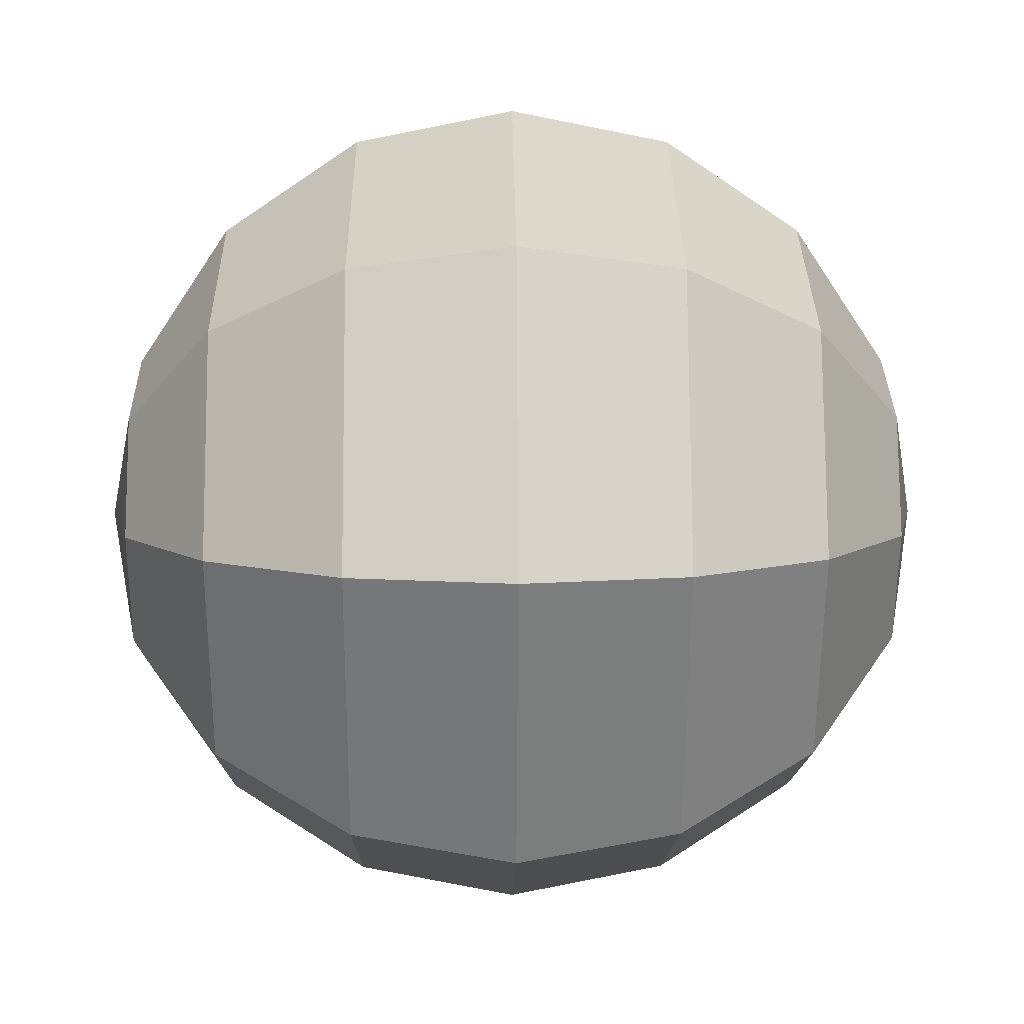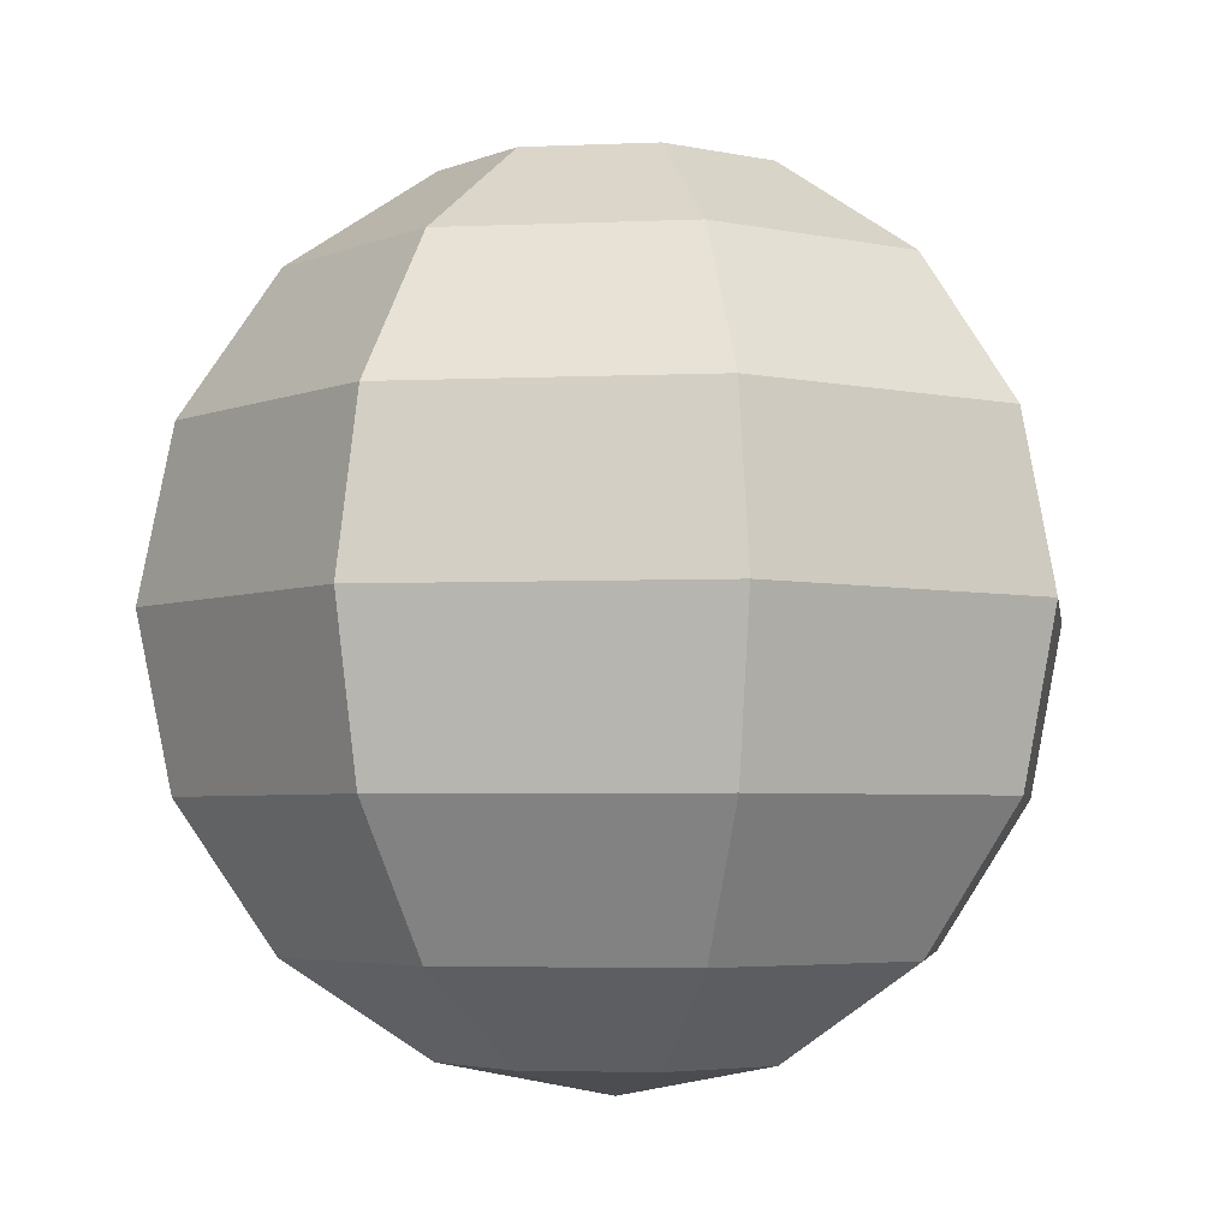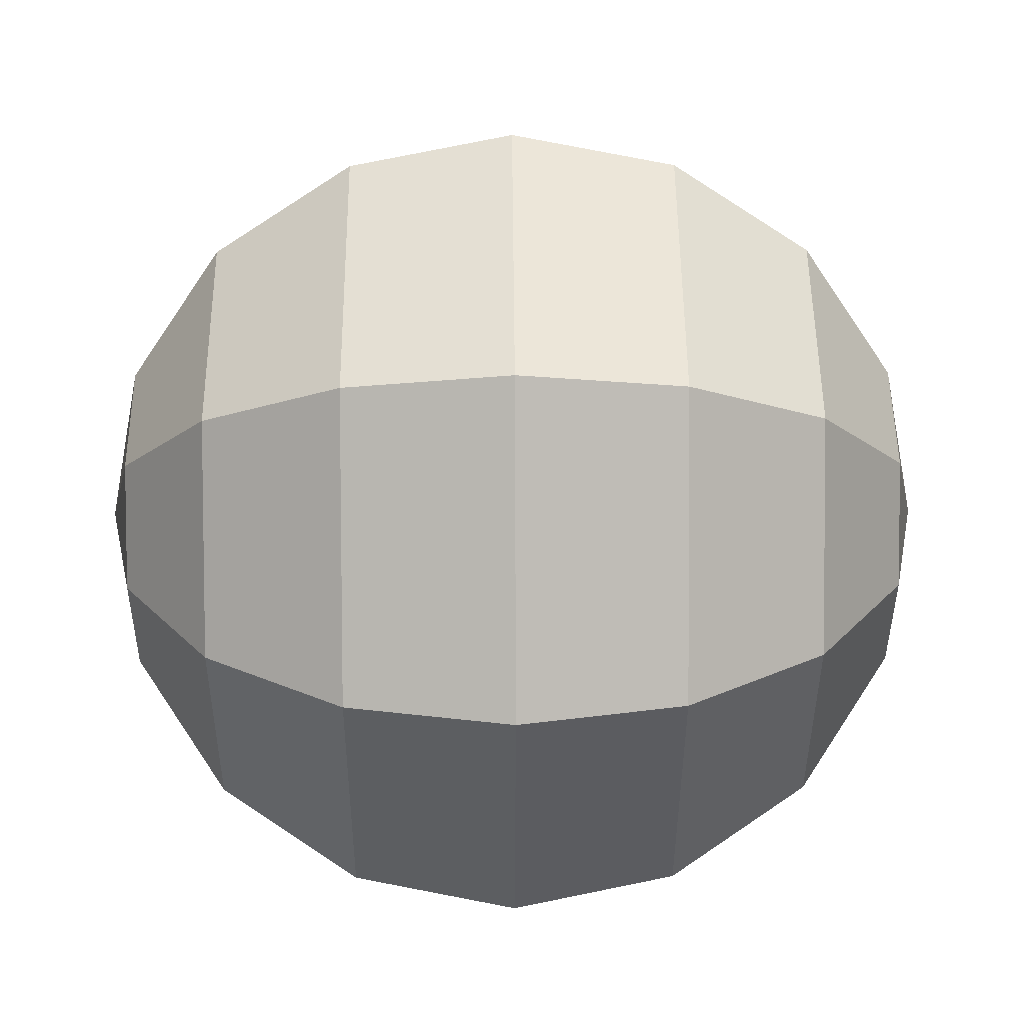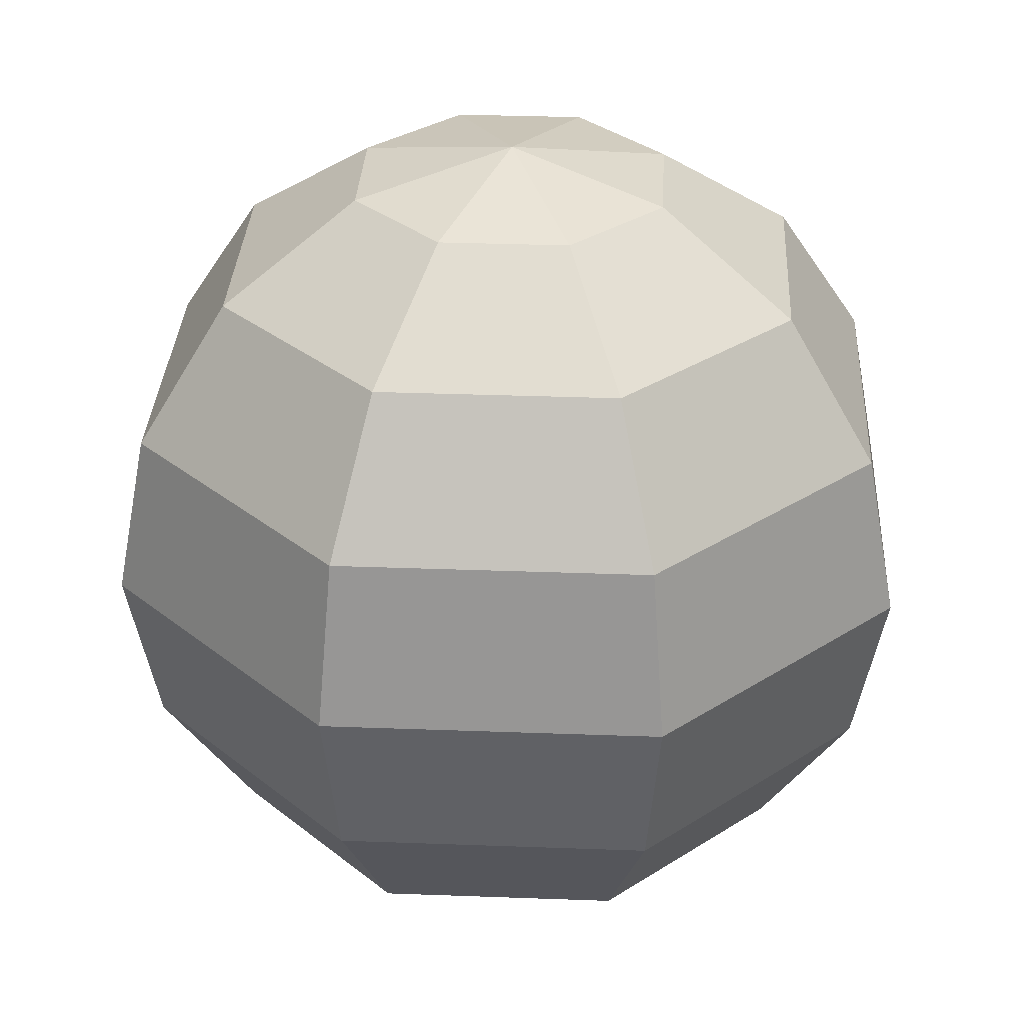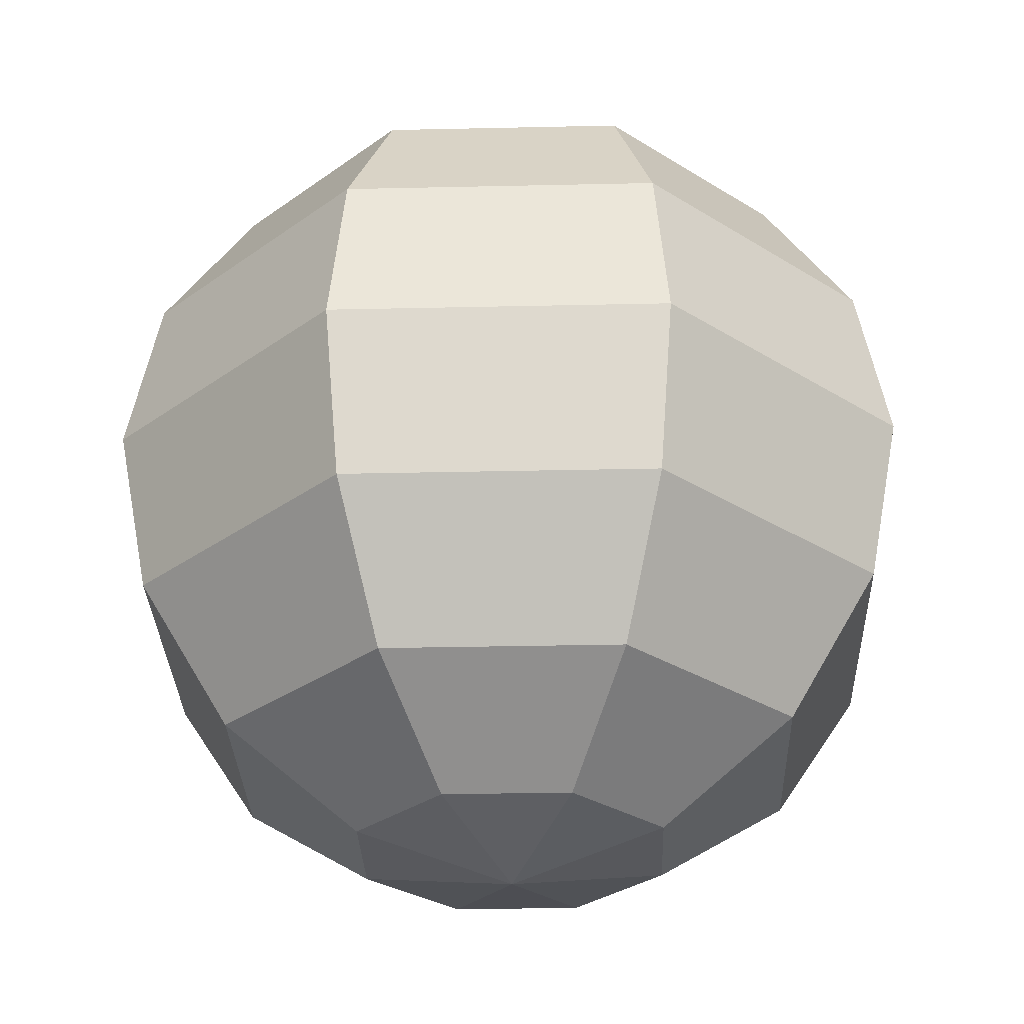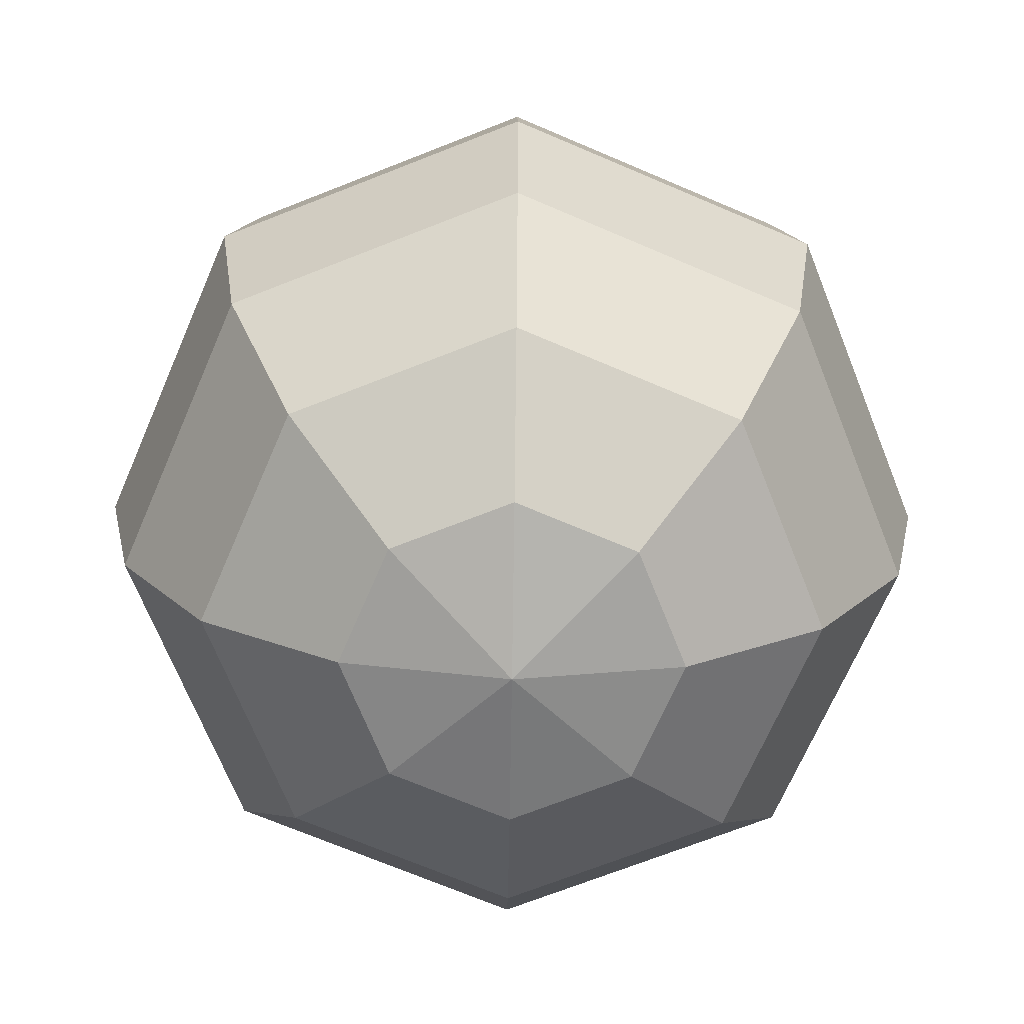
<metadata>
{"format":"obj","ext":"obj","renderer":"f3d","projection":"perspective","resolution":1024,"background":"white","views":[{"elev":8.9,"azim":89.2,"up":"+Z"},{"elev":-3.9,"azim":-104.0,"up":"+Y"},{"elev":27.8,"azim":89.5,"up":"+Z"},{"elev":32.0,"azim":25.5,"up":"+Y"},{"elev":-29.6,"azim":-20.6,"up":"+Y"},{"elev":-68.7,"azim":-135.8,"up":"+Y"}]}
</metadata>
<code>
o all_balls
v -2.959 3.677 -1.227
v -2.987 3.631 -1.273
v -2.972 3.612 -1.227
v -2.987 3.631 -1.182
v -2.986 3.677 -1.163
v -2.986 3.677 -1.292
v -2.987 3.722 -1.273
v -2.987 3.722 -1.182
v -2.972 3.741 -1.227
v -3.132 3.677 -1.4
v -3.132 3.85 -1.227
v -3.085 3.837 -1.274
v -3.046 3.799 -1.314
v -3.019 3.743 -1.34
v -3.01 3.677 -1.35
v -3.019 3.611 -1.34
v -3.046 3.555 -1.314
v -3.085 3.517 -1.274
v -3.066 3.837 -1.227
v -3.01 3.799 -1.227
v -2.972 3.743 -1.227
v -2.972 3.611 -1.227
v -3.01 3.555 -1.227
v -3.066 3.517 -1.227
v -3.132 3.504 -1.227
v -3.085 3.837 -1.181
v -3.046 3.799 -1.141
v -3.019 3.743 -1.114
v -3.01 3.677 -1.105
v -3.019 3.611 -1.114
v -3.046 3.555 -1.141
v -3.085 3.517 -1.181
v -3.132 3.837 -1.161
v -3.132 3.799 -1.105
v -3.132 3.743 -1.068
v -3.132 3.677 -1.054
v -3.132 3.611 -1.068
v -3.132 3.555 -1.105
v -3.132 3.517 -1.161
v -3.179 3.837 -1.181
v -3.218 3.799 -1.141
v -3.245 3.743 -1.114
v -3.254 3.677 -1.105
v -3.245 3.611 -1.114
v -3.218 3.555 -1.141
v -3.179 3.517 -1.181
v -3.198 3.837 -1.227
v -3.254 3.799 -1.227
v -3.292 3.743 -1.227
v -3.305 3.677 -1.227
v -3.292 3.611 -1.227
v -3.254 3.555 -1.227
v -3.198 3.517 -1.227
v -3.179 3.837 -1.274
v -3.218 3.799 -1.314
v -3.245 3.743 -1.34
v -3.254 3.677 -1.35
v -3.245 3.611 -1.34
v -3.218 3.555 -1.314
v -3.179 3.517 -1.274
v -3.132 3.837 -1.294
v -3.132 3.799 -1.35
v -3.132 3.743 -1.387
v -3.132 3.611 -1.387
v -3.132 3.555 -1.35
v -3.132 3.517 -1.294
f 64 17 65
f 63 15 10
f 10 16 64
f 63 13 14
f 22 2 3
f 13 21 14
f 17 22 23
f 20 28 21
f 22 31 23
f 27 35 28
f 31 37 38
f 28 36 29
f 30 36 37
f 37 45 38
f 35 43 36
f 36 44 37
f 34 42 35
f 43 51 44
f 41 49 42
f 45 51 52
f 42 50 43
f 50 58 51
f 49 55 56
f 52 58 59
f 50 56 57
f 58 65 59
f 56 10 57
f 57 64 58
f 55 63 56
f 6 16 15
f 22 4 30
f 30 5 29
f 8 21 28
f 28 5 8
f 21 7 14
f 6 14 7
f 64 16 17
f 63 14 15
f 10 15 16
f 63 62 13
f 22 16 2
f 13 20 21
f 17 16 22
f 20 27 28
f 22 30 31
f 27 34 35
f 31 30 37
f 28 35 36
f 30 29 36
f 37 44 45
f 35 42 43
f 36 43 44
f 34 41 42
f 43 50 51
f 41 48 49
f 45 44 51
f 42 49 50
f 50 57 58
f 49 48 55
f 52 51 58
f 50 49 56
f 58 64 65
f 56 63 10
f 57 10 64
f 55 62 63
f 6 2 16
f 22 3 4
f 30 4 5
f 8 9 21
f 28 29 5
f 21 9 7
f 6 15 14
f 1 8 5
f 6 7 1
f 2 1 3
f 5 4 1
f 61 11 12
f 25 66 18
f 61 13 62
f 66 17 18
f 12 20 13
f 17 24 18
f 12 11 19
f 25 18 24
f 24 31 32
f 19 11 26
f 25 24 32
f 19 27 20
f 26 11 33
f 25 32 39
f 26 34 27
f 32 38 39
f 25 39 46
f 33 41 34
f 39 45 46
f 33 11 40
f 41 47 48
f 45 53 46
f 40 11 47
f 25 46 53
f 52 60 53
f 47 11 54
f 25 53 60
f 47 55 48
f 54 11 61
f 25 60 66
f 54 62 55
f 60 65 66
f 4 3 1
f 7 9 1
f 9 8 1
f 1 6 2
f 61 12 13
f 66 65 17
f 12 19 20
f 17 23 24
f 24 23 31
f 19 26 27
f 26 33 34
f 32 31 38
f 33 40 41
f 39 38 45
f 41 40 47
f 45 52 53
f 52 59 60
f 47 54 55
f 54 61 62
f 60 59 65

</code>
